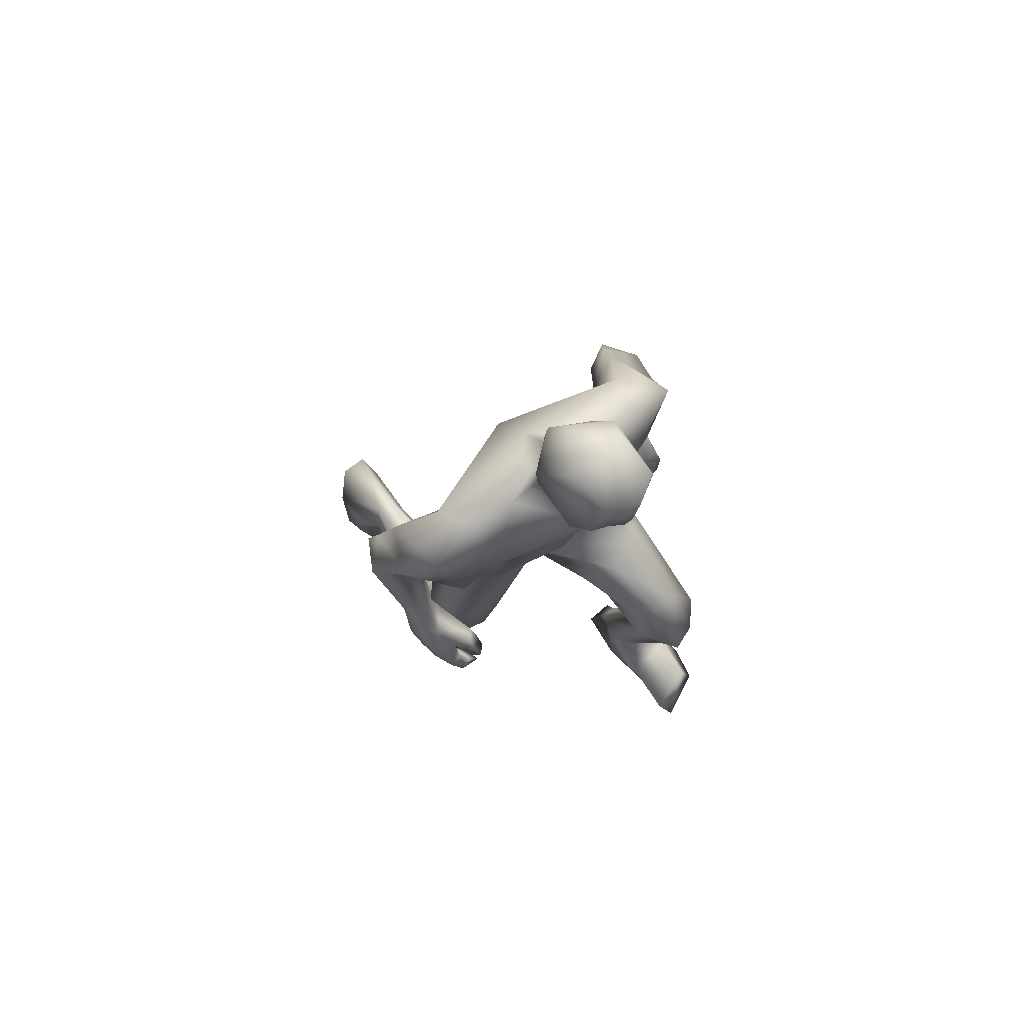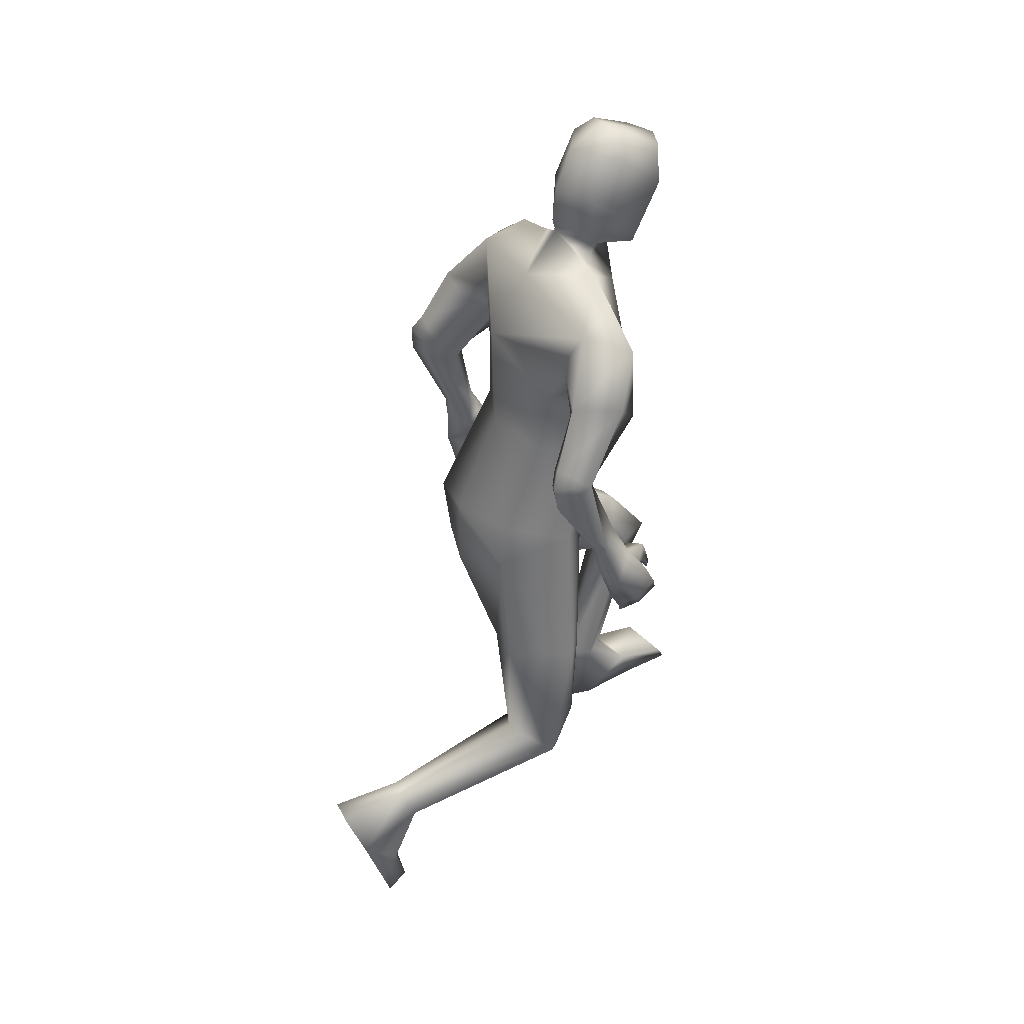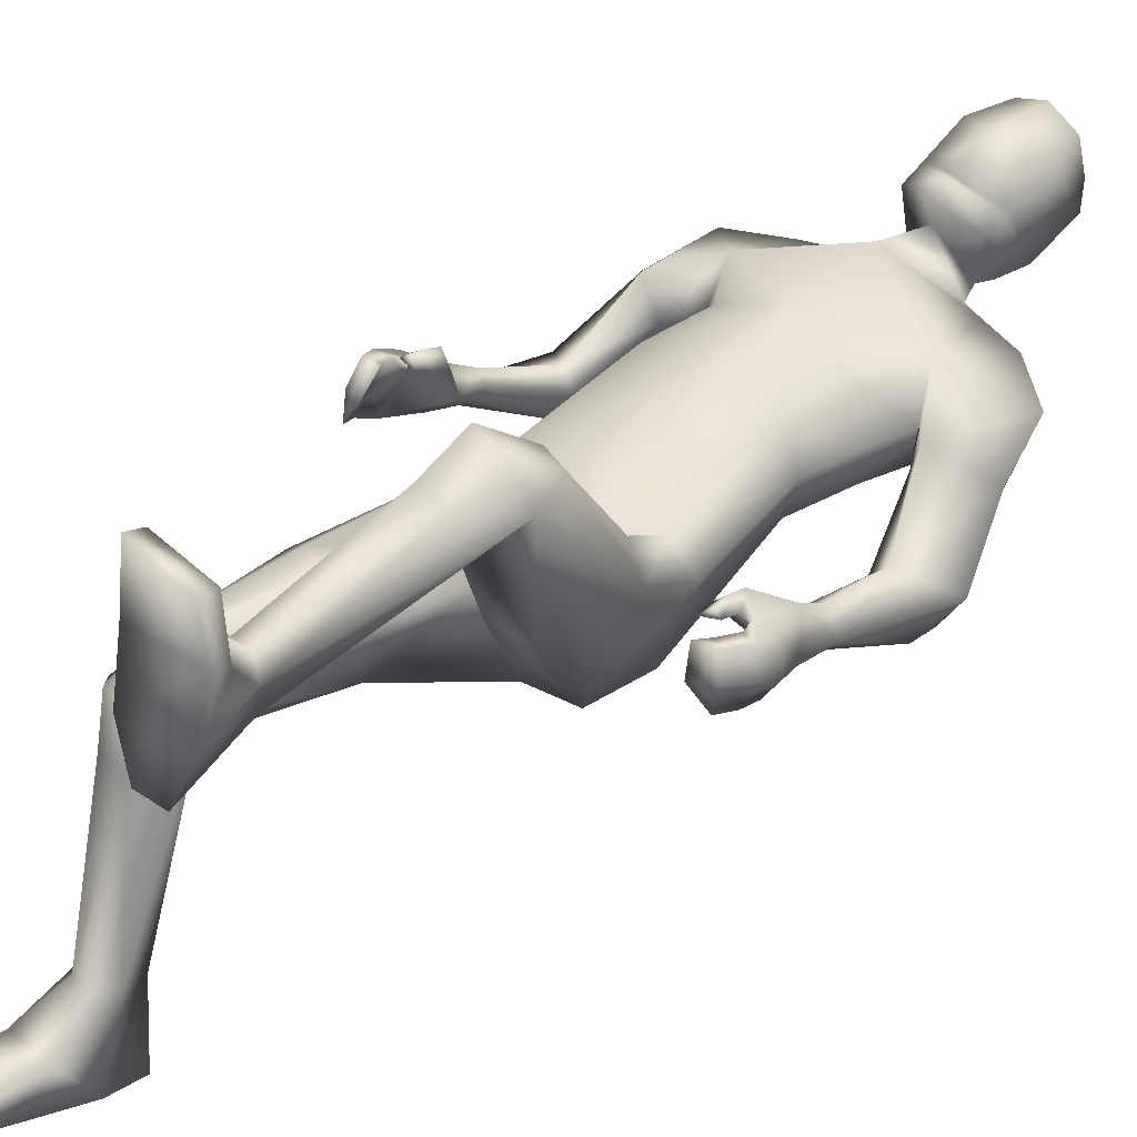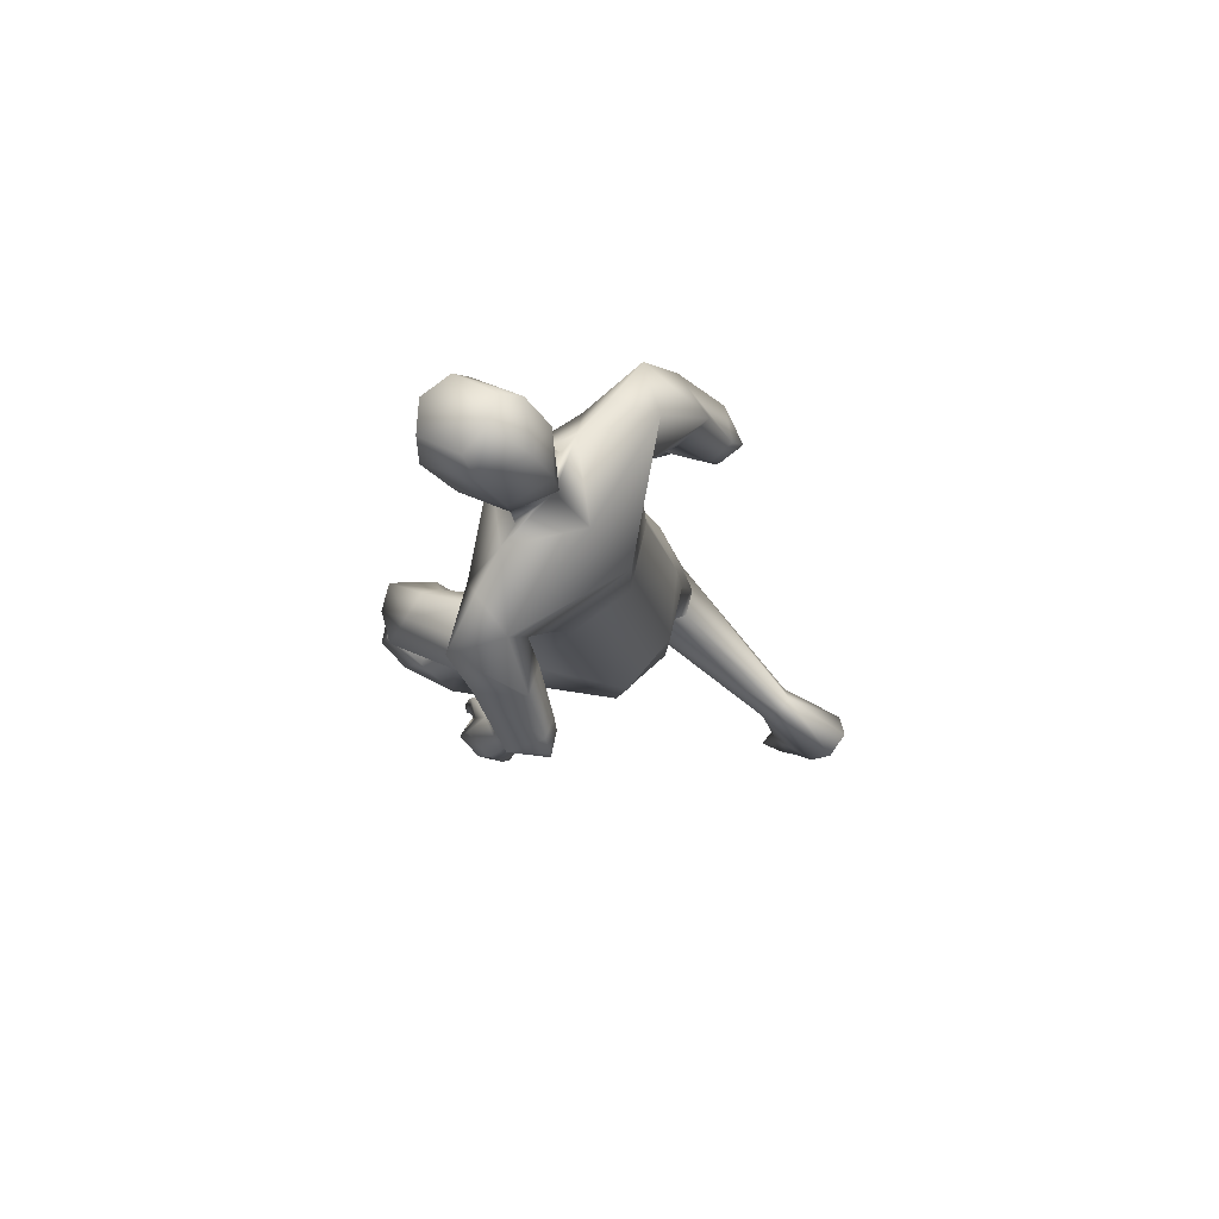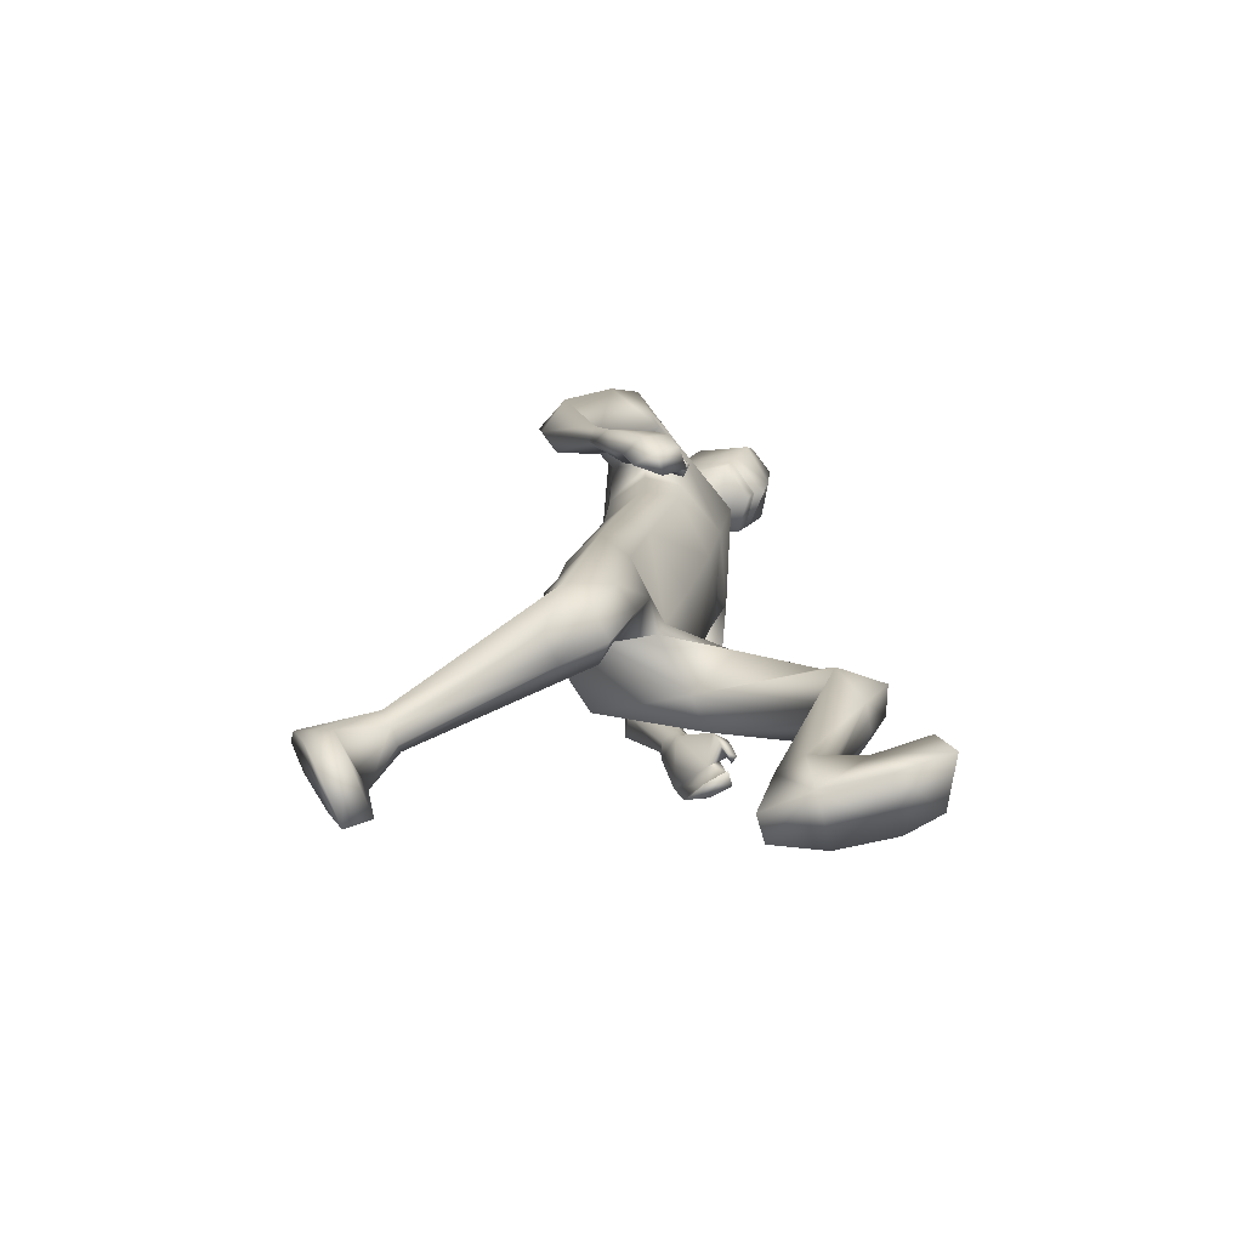
<metadata>
{"format":"obj","ext":"obj","renderer":"f3d","projection":"perspective","resolution":1024,"background":"white","views":[{"elev":73.4,"azim":141.8,"up":"+Z"},{"elev":39.2,"azim":64.2,"up":"+Z"},{"elev":36.2,"azim":-134.9,"up":"+Y"},{"elev":78.9,"azim":-55.8,"up":"+Z"},{"elev":-72.4,"azim":107.7,"up":"+Z"}]}
</metadata>
<code>
o HumanMale
v -0.3679 0.1472 2.038
v 0.0126 0.4229 2.417
v 0.01098 -0.04395 2.515
v -0.3272 0.2387 2.448
v -0.2496 0.3737 2.466
v -0.2419 0.052 2.489
v -0.4301 0.2829 2.8
v -0.000688 -0.05228 2.978
v -0.4002 0.1171 2.932
v -0.3603 0.4049 2.93
v -0.004597 0.5424 3.096
v -0.415 0.3092 3.237
v -0.2421 0.3236 3.279
v -0.6291 0.2978 3.07
v 0.01106 0.3195 2.023
v 0.01413 -0.2327 2.085
v -0.2321 -0.2027 2.028
v 0.000158 0.2183 1.751
v -0.006769 0.1173 3.23
v -0.4671 0.1443 3.15
v -0.1553 0.3209 3.311
v -0.6649 0.1733 2.879
v -0.573 -0.005963 2.947
v -0.518 0.3256 2.704
v -0.7534 -0.01976 2.641
v -0.5888 0.06011 2.513
v -0.6402 -0.1144 2.699
v -0.4491 0.03804 2.845
v -0.445 0.174 2.756
v -0.5325 0.008998 2.505
v -0.5493 -0.08854 2.627
v -0.6669 -0.1551 2.635
v -0.5774 -0.1186 2.579
v -0.6682 -0.1526 2.526
v -0.5745 -0.1078 2.507
v -0.6967 0.04053 2.205
v -0.6531 0.002352 2.186
v -0.6146 0.02032 2.194
v -0.579 0.09677 2.207
v -0.6346 0.1312 2.206
v -0.713 0.07215 2.026
v -0.6447 0.1841 2.111
v -0.6408 0.008247 2.071
v -0.5635 0.09429 2.076
v -0.5967 0.06096 2.082
v -0.2752 0.2539 2.014
v -0.2503 -0.1603 1.735
v 0.003211 -0.2278 1.76
v -0.4995 0.3751 1.698
v -0.3905 0.4461 1.747
v -0.3607 0.259 1.462
v -0.2469 0.5233 1.731
v -0.1298 0.451 1.592
v -0.1995 0.2513 1.443
v -0.434 0.7753 1.5
v -0.3574 0.6927 1.199
v -0.313 0.7737 1.54
v -0.2439 0.7361 1.442
v -0.4436 0.9148 1.297
v -0.3253 0.9572 1.301
v -0.2126 0.7921 1.326
v -0.5378 0.805 1.294
v -0.4271 0.8472 1.129
v -0.3072 0.8633 1.136
v -0.3865 0.6229 0.5895
v -0.3392 0.6776 0.6152
v -0.3393 0.5008 0.6148
v -0.2752 0.6928 0.6055
v -0.2233 0.6184 0.5978
v -0.2658 0.4978 0.6218
v -0.4683 0.6124 0.3329
v -0.2339 0.6268 0.2998
v -0.3755 0.4144 0.3212
v -0.2583 0.4181 0.3112
v -0.4585 0.7816 0.4604
v -0.2368 0.8284 0.4644
v -0.4287 0.9797 0.4681
v -0.4696 1.007 0.3701
v -0.5036 0.8496 0.3667
v -0.2624 0.8838 0.3196
v -0.2219 1.045 0.4427
v -0.264 1.101 0.3442
v -0.1372 0.3491 3.376
v -0.02173 0.5122 3.312
v -0.6503 0.2368 1.929
v -0.7518 0.1091 1.932
v -0.669 0.1878 1.92
v -0.5502 0.2607 1.879
v -0.6003 0.3055 1.893
v -0.644 0.2729 1.889
v -0.6454 0.2914 1.813
v -0.5846 0.2862 1.788
v -0.6209 0.3176 1.81
v -0.5466 0.247 1.943
v -0.5971 0.2934 1.95
v -0.7098 0.03597 1.894
v -0.7621 0.1523 1.834
v -0.69 0.1703 1.809
v -0.722 0.1752 1.729
v -0.6677 0.1723 1.736
v -0.6455 0.1719 1.687
v -0.7245 0.06544 1.802
v -0.7025 0.07791 1.726
v -0.7159 0.2305 1.944
v -0.7391 0.2573 1.838
v -0.6813 0.2558 1.849
v -0.7134 0.2705 1.756
v -0.659 0.2687 1.771
v -0.6326 0.2753 1.72
v -0.1515 0.3367 3.442
v -0.1763 0.5361 3.342
v -0.1856 0.4295 3.764
v -0.2131 0.6475 3.593
v -0.1514 0.5045 3.82
v -0.1697 0.6767 3.748
v -0.009606 0.2581 3.406
v -0.004719 0.183 1.671
v -0.005245 0.2403 3.465
v -0.02384 0.6222 3.269
v -0.01793 0.3293 3.776
v -0.05098 0.7258 3.526
v -0.03468 0.4819 3.86
v -0.05769 0.743 3.743
v 0.3925 0.1457 2.033
v 0.3487 0.24 2.463
v 0.2705 0.3747 2.477
v 0.2624 0.05301 2.501
v 0.3659 0.2743 2.836
v 0.3547 0.1178 2.989
v 0.3792 0.4175 2.939
v 0.4005 0.3106 3.254
v 0.2245 0.3305 3.291
v 0.6067 0.3121 3.14
v 0.2579 -0.1033 2.077
v 0.4723 0.148 3.173
v 0.1389 0.3323 3.319
v 0.6978 0.2225 2.925
v 0.618 0.02919 2.945
v 0.5217 0.3739 2.734
v 0.7696 0.04683 2.635
v 0.6046 0.1358 2.513
v 0.658 -0.05842 2.677
v 0.5045 0.07954 2.827
v 0.47 0.2191 2.762
v 0.5534 0.08451 2.497
v 0.5686 -0.02636 2.605
v 0.6908 -0.08952 2.61
v 0.6016 -0.05214 2.556
v 0.6978 -0.07287 2.502
v 0.6008 -0.03526 2.486
v 0.717 0.164 2.21
v 0.6725 0.1226 2.183
v 0.6372 0.1457 2.187
v 0.5927 0.2057 2.206
v 0.6289 0.244 2.226
v 0.7343 0.2229 2.006
v 0.6543 0.3156 2.09
v 0.686 0.1471 2.067
v 0.5693 0.2342 2.094
v 0.6282 0.1854 2.084
v 0.2967 0.2521 1.996
v 0.2562 -0.1357 1.876
v 0.5007 0.122 1.415
v 0.3927 0.2036 1.382
v 0.3568 -0.1372 1.393
v 0.2483 0.2323 1.31
v 0.1283 0.07797 1.3
v 0.1927 -0.1284 1.382
v 0.4286 0.1631 0.9723
v 0.3455 -0.1347 0.8844
v 0.3085 0.198 0.9964
v 0.2373 0.09618 0.9779
v 0.4337 0.07596 0.751
v 0.3154 0.1048 0.7198
v 0.2033 0.0263 0.8677
v 0.5283 0.008087 0.8366
v 0.4164 -0.09737 0.7026
v 0.2965 -0.08106 0.695
v 0.3725 -0.6674 0.5473
v 0.3269 -0.6473 0.4929
v 0.3261 -0.7148 0.6647
v 0.2619 -0.6432 0.4795
v 0.2097 -0.6589 0.5597
v 0.2528 -0.7105 0.672
v 0.4198 -0.9482 0.4592
v 0.1828 -0.9476 0.4487
v 0.338 -1.012 0.6251
v 0.2201 -1.01 0.6244
v 0.4193 -0.7938 0.3424
v 0.1991 -0.75 0.3117
v 0.3862 -0.739 0.1549
v 0.4102 -0.8326 0.1032
v 0.4461 -0.8792 0.2527
v 0.1999 -0.879 0.2222
v 0.1769 -0.7157 0.09735
v 0.2014 -0.8029 0.01687
v 0.1144 0.3686 3.382
v 0.6122 0.3937 1.978
v 0.722 0.2848 1.93
v 0.6306 0.35 1.954
v 0.5032 0.4122 1.952
v 0.5504 0.46 1.967
v 0.5954 0.4353 1.949
v 0.5626 0.4668 1.874
v 0.4988 0.4498 1.874
v 0.5351 0.4865 1.886
v 0.5139 0.3858 2.012
v 0.5598 0.4367 2.02
v 0.6804 0.2145 1.886
v 0.7023 0.3469 1.844
v 0.625 0.358 1.84
v 0.6456 0.3871 1.758
v 0.5932 0.3765 1.77
v 0.5636 0.3855 1.726
v 0.6676 0.2635 1.801
v 0.6332 0.2917 1.732
v 0.6778 0.3943 1.977
v 0.6711 0.4428 1.88
v 0.6163 0.432 1.898
v 0.6328 0.4717 1.808
v 0.5819 0.4602 1.829
v 0.5472 0.475 1.786
v 0.1273 0.3592 3.448
v 0.1229 0.5616 3.351
v 0.1276 0.4602 3.772
v 0.12 0.6802 3.601
v 0.07695 0.5269 3.825
v 0.06466 0.6997 3.754
v -0.1957 0.5905 3.466
v -0.04851 0.6945 3.368
v -0.1669 0.3336 3.581
v -0.006775 0.2546 3.608
v 0.1199 0.6214 3.473
v 0.1362 0.3633 3.588
v -0.02847 0.6455 3.336
v -0.187 0.5619 3.402
v 0.12 0.5919 3.41
v -0.1913 0.5762 3.434
v 0.1198 0.6067 3.441
v -0.03575 0.6567 3.362
v -0.03117 0.6512 3.351
v -0.1892 0.5691 3.418
v 0.1198 0.5994 3.425
v -0.3058 0.08184 2.718
v 0.005599 -0.04822 2.747
v 0.005313 0.4823 2.757
v -0.3639 0.2582 2.631
v -0.227 0.3771 2.747
v 0.2715 0.07909 2.758
v 0.3539 0.2572 2.655
v 0.2503 0.3869 2.746
f 1 6 4
f 46 4 5
f 17 3 6
f 46 2 15
f 248 7 10
f 244 7 247
f 246 10 11
f 244 8 9
f 10 13 11
f 12 10 14
f 15 18 46
f 8 20 9
f 20 13 12
f 12 14 20
f 13 116 21
f 11 13 21
f 14 23 20
f 14 24 22
f 22 26 25
f 22 27 23
f 7 28 29
f 29 31 30
f 29 10 7
f 29 26 24
f 9 23 28
f 27 28 23
f 30 31 33
f 31 32 33
f 27 25 32
f 32 25 34
f 33 34 35
f 30 33 35
f 35 39 30
f 35 37 38
f 34 36 37
f 26 36 25
f 26 39 40
f 39 42 40
f 36 42 41
f 36 43 37
f 38 43 45
f 39 45 44
f 17 1 47
f 47 16 17
f 18 50 46
f 117 52 18
f 46 49 1
f 47 54 48
f 117 54 53
f 47 49 51
f 54 56 61
f 54 58 53
f 51 62 56
f 52 55 50
f 53 57 52
f 49 55 62
f 55 60 59
f 58 60 57
f 62 55 59
f 59 64 63
f 60 61 64
f 62 59 63
f 64 66 63
f 64 69 68
f 63 65 62
f 56 70 61
f 61 70 69
f 62 67 56
f 67 74 70
f 70 72 69
f 67 71 73
f 66 76 75
f 76 77 75
f 77 82 78
f 78 80 79
f 79 72 71
f 75 65 66
f 71 75 79
f 75 77 78
f 79 75 78
f 73 72 74
f 69 76 68
f 80 82 76
f 21 116 83
f 11 21 84
f 83 84 21
f 76 72 80
f 76 82 81
f 42 85 104
f 42 95 85
f 87 88 94
f 94 42 44
f 87 90 88
f 88 93 89
f 91 88 90
f 89 91 90
f 91 93 92
f 88 95 94
f 95 90 85
f 94 44 87
f 41 96 43
f 96 98 87
f 96 97 102
f 99 102 97
f 103 98 102
f 103 101 100
f 99 101 103
f 87 106 85
f 85 105 104
f 104 97 86
f 105 99 97
f 106 107 105
f 98 108 106
f 108 109 107
f 100 109 108
f 107 101 99
f 104 41 42
f 96 41 86
f 43 96 45
f 87 44 96
f 96 44 45
f 116 110 83
f 84 111 119
f 83 111 84
f 229 121 230
f 231 113 229
f 231 120 112
f 113 123 121
f 112 122 114
f 112 115 113
f 115 114 122
f 123 115 122
f 124 127 134
f 161 125 124
f 134 3 16
f 2 161 15
f 251 128 250
f 128 249 250
f 246 130 251
f 249 8 245
f 132 130 11
f 131 133 130
f 15 161 18
f 135 8 129
f 135 132 19
f 131 135 133
f 132 116 19
f 11 136 132
f 138 133 135
f 133 139 130
f 137 141 139
f 142 137 138
f 128 143 129
f 144 146 143
f 130 144 128
f 141 144 139
f 129 138 135
f 142 143 146
f 145 148 146
f 146 147 142
f 142 147 140
f 147 149 140
f 148 149 147
f 145 150 148
f 154 150 145
f 150 152 149
f 149 151 140
f 151 141 140
f 155 145 141
f 155 159 154
f 151 157 155
f 158 151 152
f 160 152 153
f 154 160 153
f 134 162 124
f 16 162 134
f 164 18 161
f 166 117 18
f 163 161 124
f 168 162 48
f 117 168 48
f 162 163 124
f 168 170 165
f 172 168 167
f 165 176 163
f 169 166 164
f 171 167 166
f 163 169 164
f 169 174 171
f 174 172 171
f 176 173 169
f 173 178 174
f 174 178 175
f 176 177 173
f 180 178 177
f 178 183 175
f 179 177 176
f 184 170 175
f 175 183 184
f 181 176 170
f 188 181 184
f 186 184 183
f 181 185 179
f 180 190 182
f 191 190 189
f 191 196 195
f 192 194 196
f 193 186 194
f 179 189 180
f 185 193 189
f 189 192 191
f 193 192 189
f 186 187 188
f 190 183 182
f 194 190 196
f 136 197 116
f 11 84 136
f 197 136 84
f 190 194 186
f 190 195 196
f 157 217 198
f 157 198 208
f 200 207 201
f 157 207 159
f 203 200 201
f 201 206 205
f 201 204 203
f 202 204 206
f 204 205 206
f 208 201 207
f 208 203 202
f 207 200 159
f 156 158 209
f 209 211 215
f 209 210 199
f 215 212 210
f 211 216 215
f 216 213 214
f 212 216 214
f 200 219 211
f 218 198 217
f 210 217 199
f 218 212 220
f 219 220 221
f 211 221 213
f 221 220 222
f 213 222 214
f 220 214 222
f 217 156 199
f 209 199 156
f 158 160 209
f 200 209 159
f 209 160 159
f 223 116 197
f 84 119 224
f 224 197 84
f 121 233 230
f 226 234 233
f 234 120 232
f 123 226 121
f 225 122 120
f 228 225 226
f 228 122 227
f 123 122 228
f 239 233 234
f 240 233 239
f 238 231 229
f 238 230 240
f 111 235 119
f 110 236 111
f 118 231 110
f 235 224 119
f 237 223 224
f 234 118 223
f 242 240 241
f 242 231 238
f 240 243 241
f 243 239 234
f 237 243 234
f 241 237 235
f 236 231 242
f 236 241 235
f 127 245 3
f 246 126 2
f 125 249 127
f 126 250 125
f 6 245 244
f 5 246 2
f 4 244 247
f 5 247 248
f 1 17 6
f 46 1 4
f 17 16 3
f 46 5 2
f 248 247 7
f 244 9 7
f 246 248 10
f 244 245 8
f 10 12 13
f 8 19 20
f 20 19 13
f 13 19 116
f 14 22 23
f 14 10 24
f 22 24 26
f 22 25 27
f 7 9 28
f 29 28 31
f 29 24 10
f 29 30 26
f 9 20 23
f 27 31 28
f 31 27 32
f 33 32 34
f 35 38 39
f 35 34 37
f 34 25 36
f 26 40 36
f 26 30 39
f 39 44 42
f 36 40 42
f 36 41 43
f 38 37 43
f 39 38 45
f 47 48 16
f 18 52 50
f 117 53 52
f 46 50 49
f 47 51 54
f 117 48 54
f 47 1 49
f 54 51 56
f 54 61 58
f 51 49 62
f 52 57 55
f 53 58 57
f 49 50 55
f 55 57 60
f 58 61 60
f 59 60 64
f 64 68 66
f 64 61 69
f 63 66 65
f 56 67 70
f 62 65 67
f 67 73 74
f 70 74 72
f 67 65 71
f 66 68 76
f 76 81 77
f 77 81 82
f 78 82 80
f 79 80 72
f 75 71 65
f 73 71 72
f 69 72 76
f 94 95 42
f 87 85 90
f 88 92 93
f 91 92 88
f 89 93 91
f 88 89 95
f 95 89 90
f 96 102 98
f 96 86 97
f 99 103 102
f 103 100 98
f 87 98 106
f 85 106 105
f 104 105 97
f 105 107 99
f 106 108 107
f 98 100 108
f 100 101 109
f 107 109 101
f 104 86 41
f 116 118 110
f 83 110 111
f 229 113 121
f 231 112 113
f 231 232 120
f 113 115 123
f 112 120 122
f 112 114 115
f 124 125 127
f 161 126 125
f 134 127 3
f 2 126 161
f 251 130 128
f 128 129 249
f 246 11 130
f 249 129 8
f 132 131 130
f 135 19 8
f 135 131 132
f 132 136 116
f 138 137 133
f 133 137 139
f 137 140 141
f 142 140 137
f 128 144 143
f 144 145 146
f 130 139 144
f 141 145 144
f 129 143 138
f 142 138 143
f 146 148 147
f 148 150 149
f 154 153 150
f 150 153 152
f 149 152 151
f 151 155 141
f 155 154 145
f 155 157 159
f 151 156 157
f 158 156 151
f 160 158 152
f 154 159 160
f 16 48 162
f 164 166 18
f 166 167 117
f 163 164 161
f 168 165 162
f 117 167 168
f 162 165 163
f 168 175 170
f 172 175 168
f 165 170 176
f 169 171 166
f 171 172 167
f 163 176 169
f 169 173 174
f 174 175 172
f 173 177 178
f 180 182 178
f 178 182 183
f 179 180 177
f 184 181 170
f 181 179 176
f 188 187 181
f 186 188 184
f 181 187 185
f 180 189 190
f 191 195 190
f 191 192 196
f 192 193 194
f 193 185 186
f 179 185 189
f 186 185 187
f 190 186 183
f 157 208 207
f 203 198 200
f 201 202 206
f 201 205 204
f 202 203 204
f 208 202 201
f 208 198 203
f 209 200 211
f 209 215 210
f 215 216 212
f 211 213 216
f 200 198 219
f 218 219 198
f 210 218 217
f 218 210 212
f 219 218 220
f 211 219 221
f 213 221 222
f 220 212 214
f 217 157 156
f 223 118 116
f 224 223 197
f 121 226 233
f 226 225 234
f 234 225 120
f 123 228 226
f 225 227 122
f 228 227 225
f 240 230 233
f 238 229 230
f 111 236 235
f 110 231 236
f 118 232 231
f 235 237 224
f 237 234 223
f 234 232 118
f 242 238 240
f 240 239 243
f 241 243 237
f 236 242 241
f 127 249 245
f 246 251 126
f 125 250 249
f 126 251 250
f 6 3 245
f 5 248 246
f 4 6 244
f 5 4 247
o Gunroot
v 0.667 0.2963 1.973
v 0.6716 0.3445 1.88
v 0.6606 0.3128 1.921
f 253 252 254

</code>
